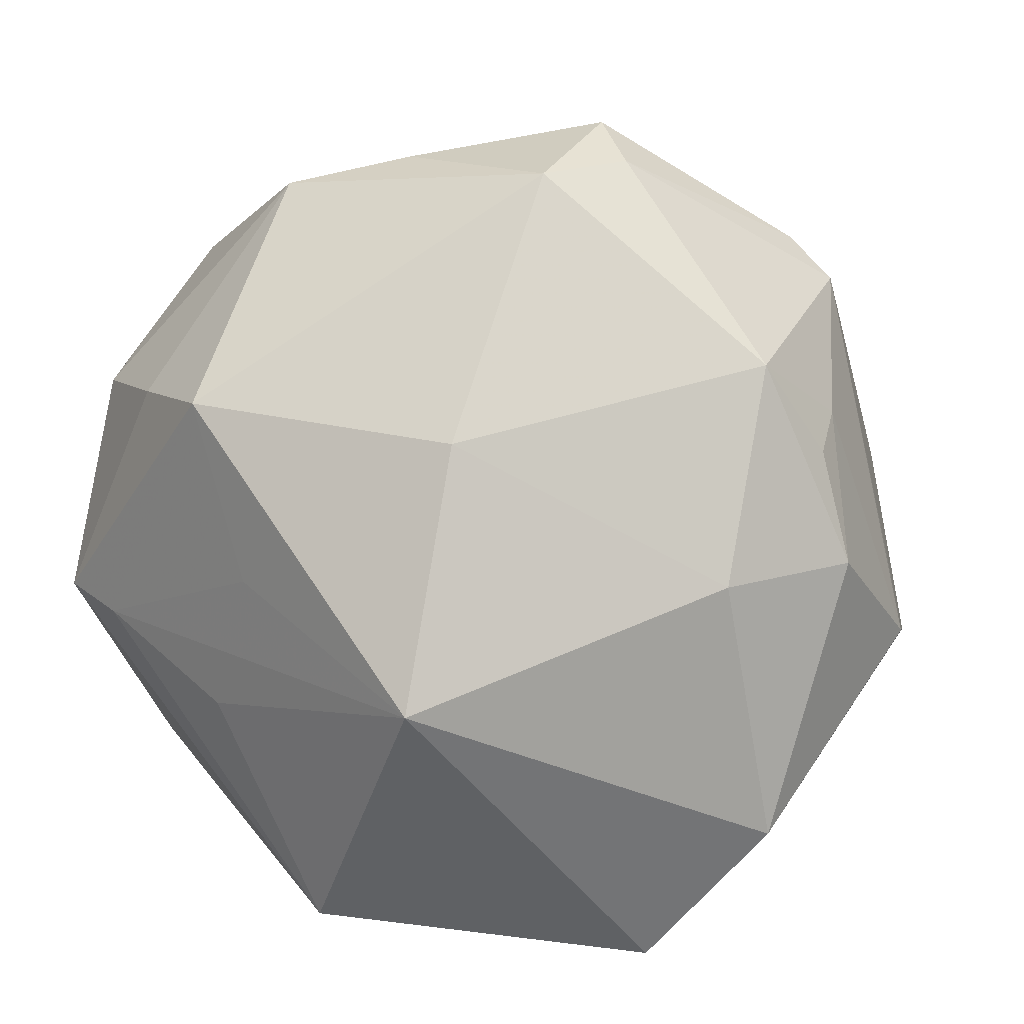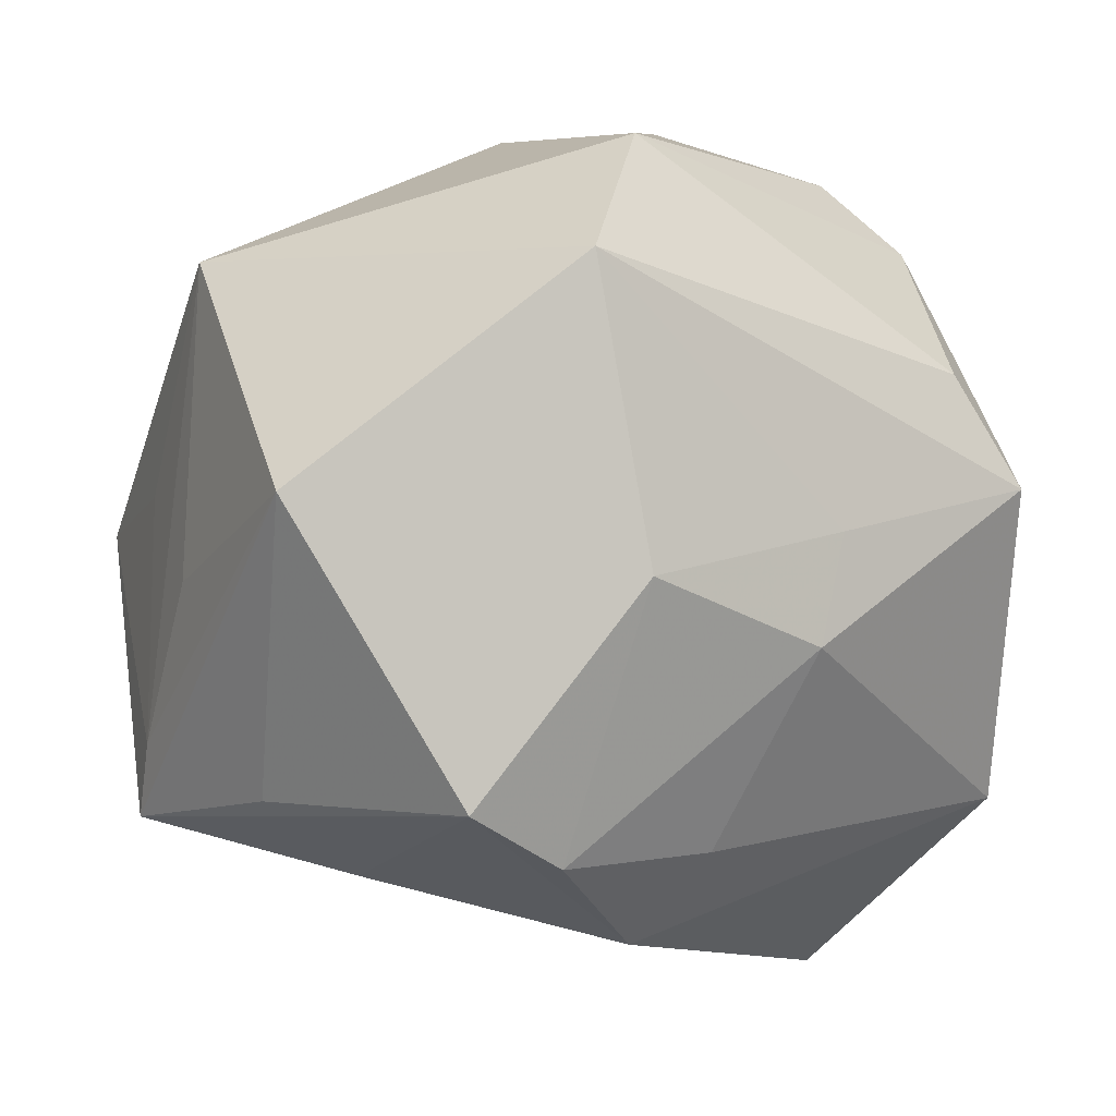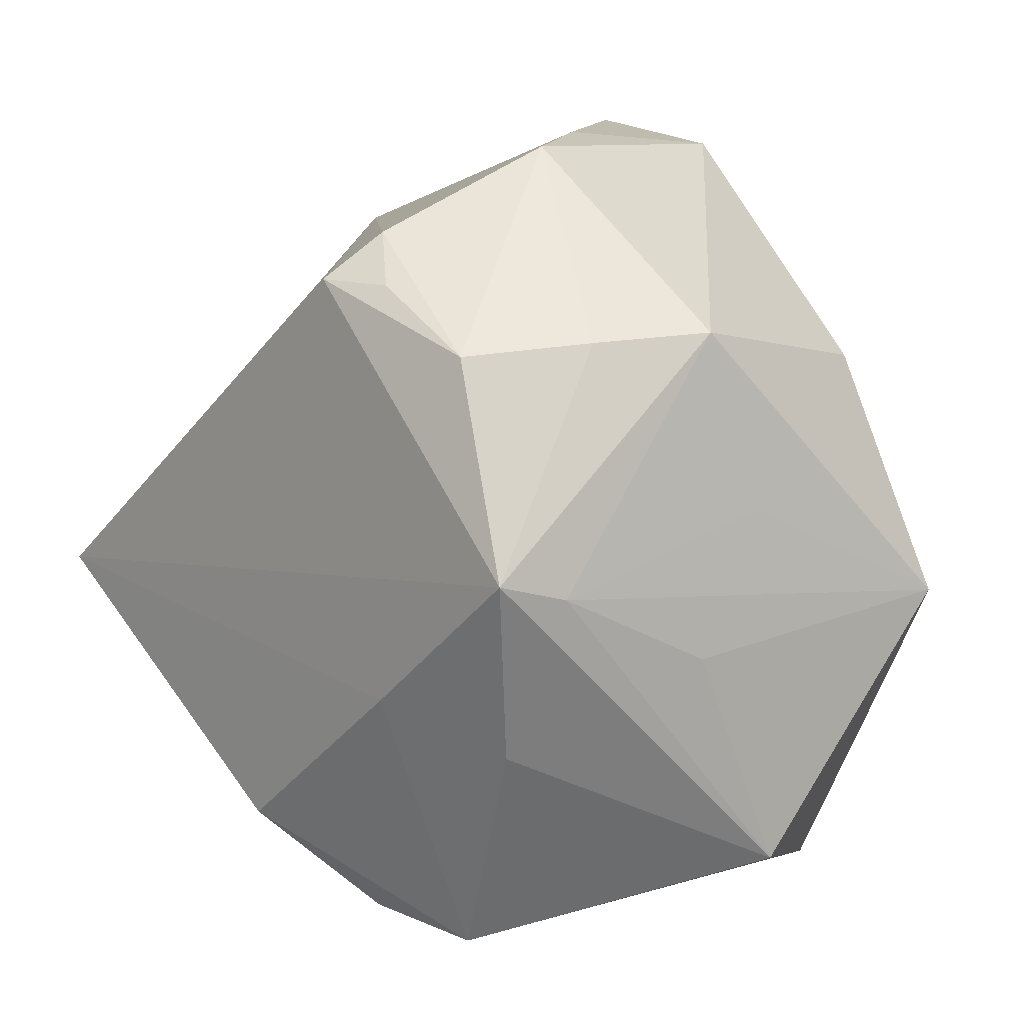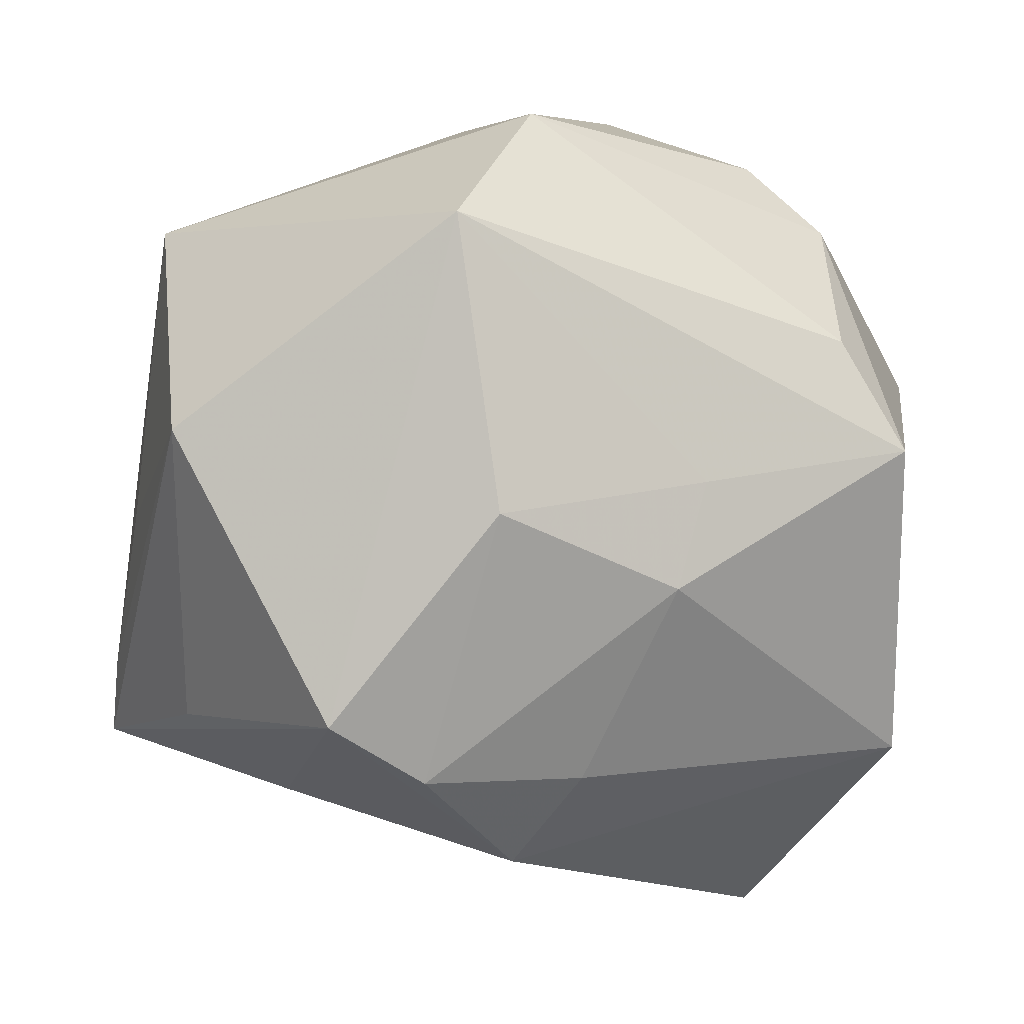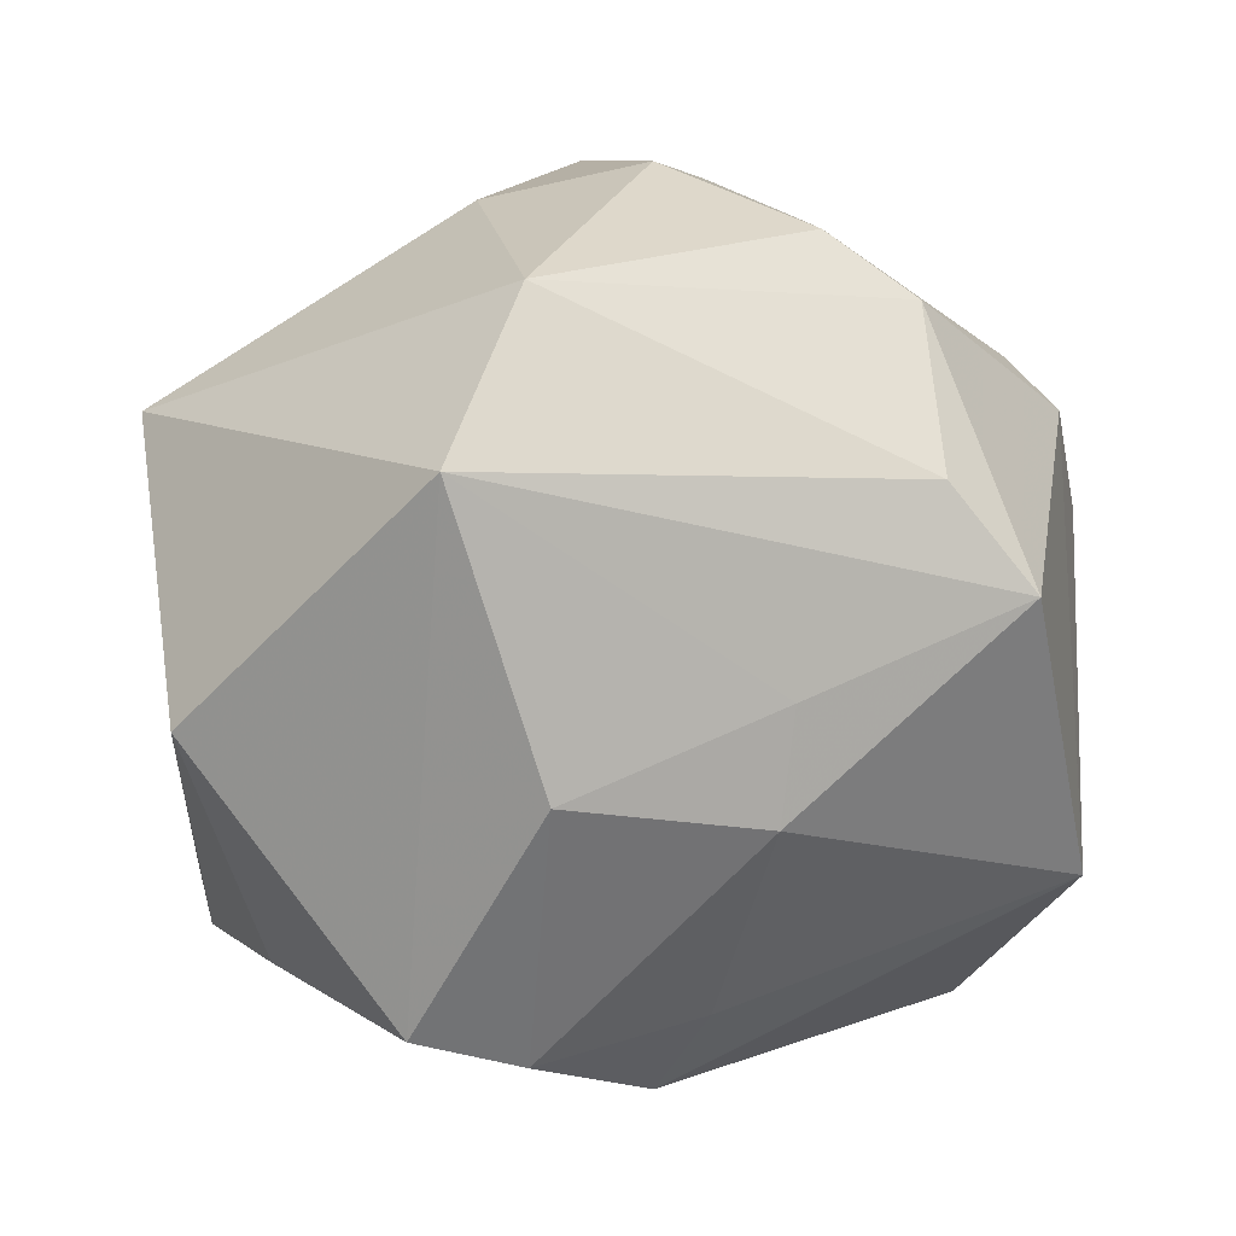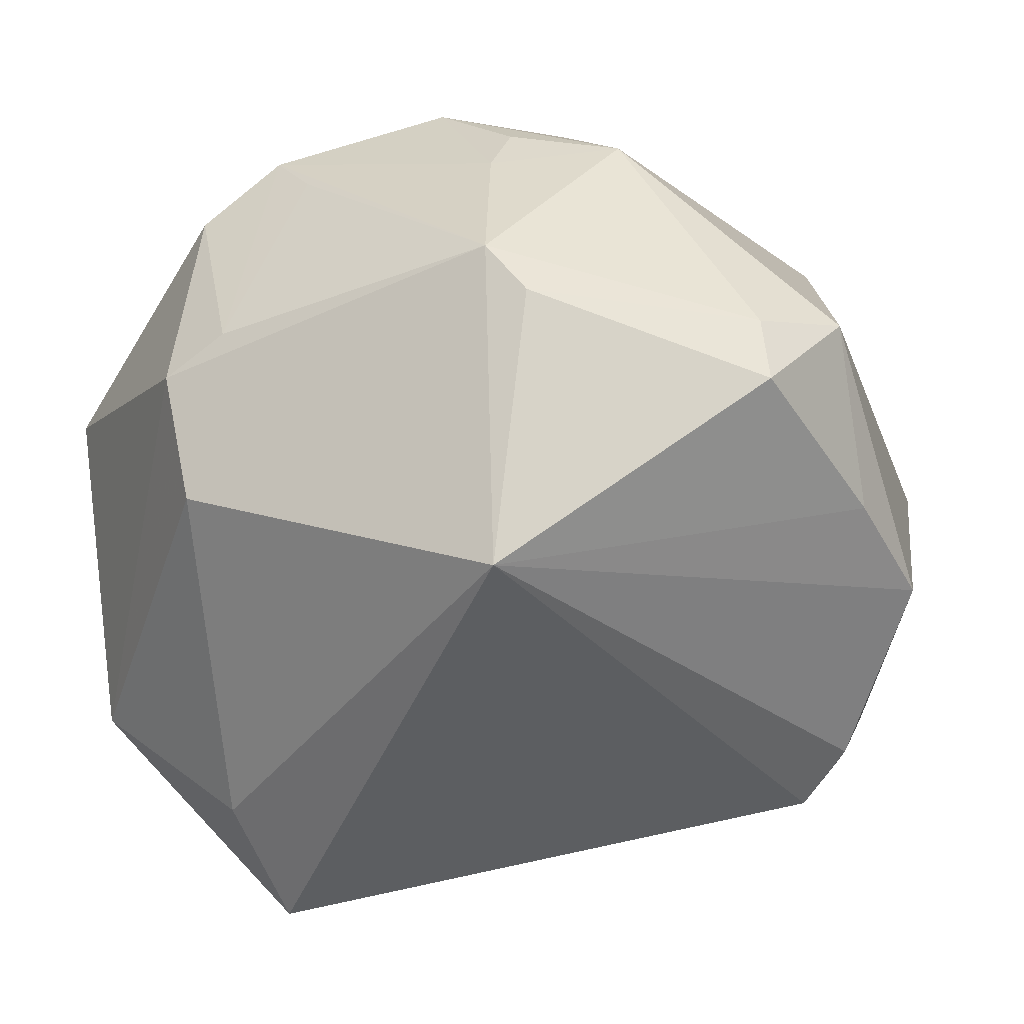
<metadata>
{"format":"obj","ext":"obj","renderer":"f3d","projection":"perspective","resolution":1024,"background":"white","views":[{"elev":15.5,"azim":-38.1,"up":"+Y"},{"elev":8.7,"azim":-16.2,"up":"+Z"},{"elev":1.8,"azim":-116.0,"up":"+Y"},{"elev":6.8,"azim":-4.3,"up":"+Z"},{"elev":-64.7,"azim":10.1,"up":"+Y"},{"elev":0.0,"azim":144.0,"up":"+Z"}]}
</metadata>
<code>
v 0.0474 0.008026 -0.0008068
v 0.01636 0.01981 0.03576
v 0.004381 0.02701 0.03753
v 0.01241 0.004767 0.04293
v -0.003776 -0.04522 0.003359
v -0.0215 0.02854 -0.03554
v -0.02779 0.02763 -0.03098
v 0.02595 0.03225 0.02527
v -0.004633 0.004952 0.04205
v 0.04074 -0.02832 0.007655
v -0.02868 0.02106 0.02559
v -0.0437 0.02268 -0.0008603
v 0.02812 -0.002935 -0.04768
v 0.02387 0.03663 0.02059
v 0.01488 -0.03981 -0.005226
v -0.02536 -0.01628 -0.03062
v -0.01116 -0.04092 -0.02482
v -0.03853 -0.005383 0.03048
v 0.03609 -0.001892 -0.03533
v 0.04254 0.007158 0.01683
v 0.03418 -0.0259 0.01923
v 0.03036 0.03985 -0.007496
v -0.007645 -0.03949 0.03321
v -0.04171 0.02144 -0.01373
v -0.04536 -0.003309 -0.02619
v -0.0138 0.04663 -0.001772
v -0.04183 -0.01177 -0.0006947
v -0.02311 0.03365 -0.02934
v 0.01147 0.01675 0.03941
v 0.03476 -0.01049 0.03047
v -0.03657 -0.03448 0.01102
v -0.04212 0.003988 0.005868
v 0.04176 -0.01977 -0.02625
v -0.02091 -0.04387 -0.01833
v 0.02749 -3.254e-05 0.03466
v -0.001483 -0.031 -0.03559
v 0.005539 -0.03515 -0.02575
v 0.001339 0.04696 0.0177
v -0.01023 0.04657 0.01762
v -0.03842 0.01991 -0.02729
v 0.001029 -0.02405 0.04329
v 0.01812 -0.03703 0.005482
v -0.04472 -0.004854 -0.01831
v -0.03605 -0.0219 -0.02094
v 0.02688 -0.007226 0.03762
v 0.002975 0.05049 0.01154
v 0.04685 0.002546 0.01219
v -0.02407 0.04353 -0.01084
f 13 25 6
f 13 6 22
f 12 39 48
f 11 18 9
f 12 18 11
f 11 39 12
f 22 8 1
f 3 11 9
f 39 11 3
f 6 25 40
f 32 18 12
f 44 25 34
f 34 31 44
f 44 31 25
f 27 31 18
f 18 31 23
f 23 31 34
f 34 5 23
f 22 6 28
f 28 48 22
f 28 40 48
f 10 33 47
f 47 33 1
f 47 1 8
f 14 8 22
f 22 46 14
f 26 48 39
f 39 46 26
f 22 48 26
f 26 46 22
f 4 3 9
f 38 46 39
f 39 3 38
f 38 3 8
f 8 14 38
f 38 14 46
f 12 48 24
f 48 40 24
f 24 25 12
f 24 40 25
f 13 33 36
f 19 33 13
f 1 33 19
f 19 13 22
f 22 1 19
f 15 33 10
f 25 31 43
f 31 27 43
f 12 25 43
f 43 32 12
f 18 32 43
f 43 27 18
f 21 23 10
f 6 40 7
f 7 28 6
f 40 28 7
f 20 47 8
f 3 4 29
f 45 4 41
f 23 21 41
f 41 4 9
f 9 18 41
f 18 23 41
f 25 13 16
f 13 36 16
f 34 25 16
f 16 36 34
f 42 15 10
f 5 15 42
f 10 23 42
f 42 23 5
f 37 36 33
f 33 15 37
f 30 20 45
f 47 20 30
f 45 41 30
f 30 41 21
f 10 47 30
f 30 21 10
f 8 45 35
f 35 20 8
f 45 20 35
f 8 3 2
f 3 29 2
f 2 29 4
f 2 45 8
f 2 4 45
f 17 37 15
f 17 5 34
f 17 15 5
f 34 36 17
f 36 37 17

</code>
